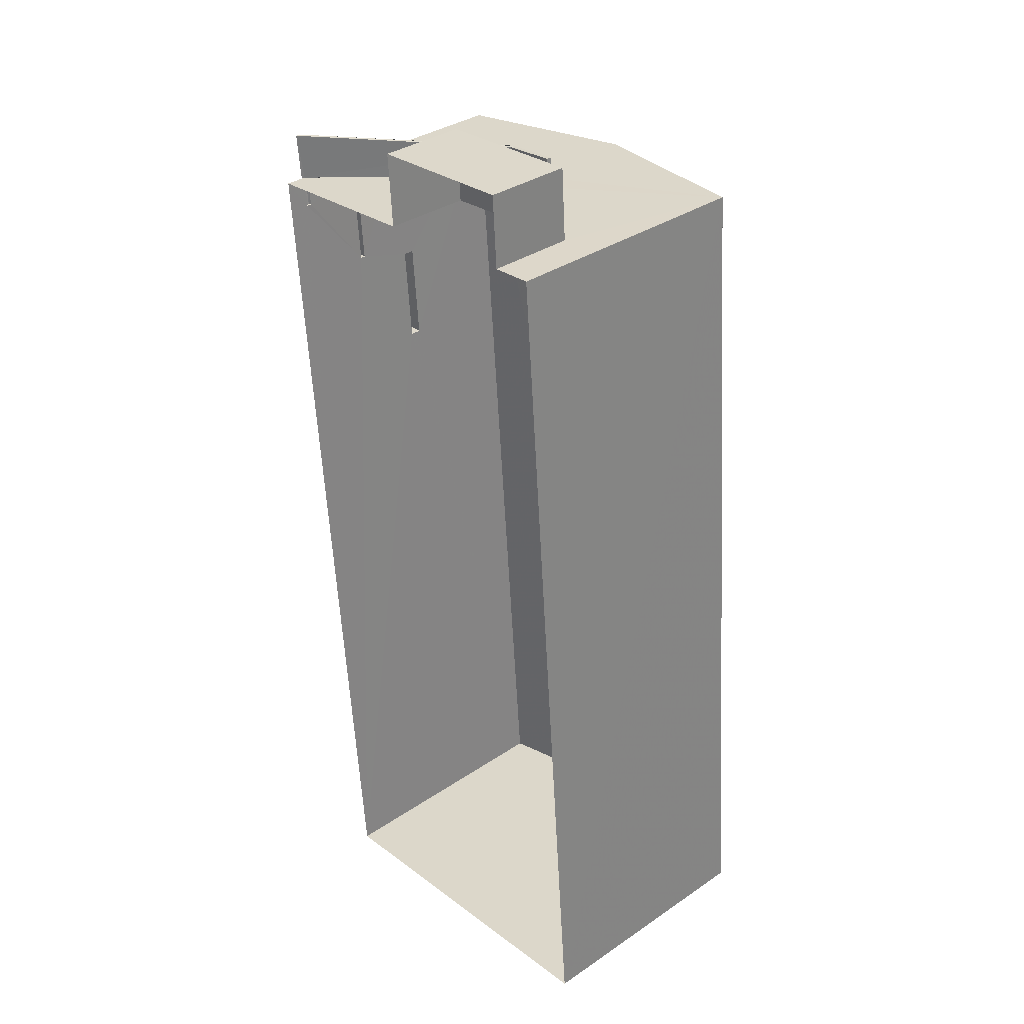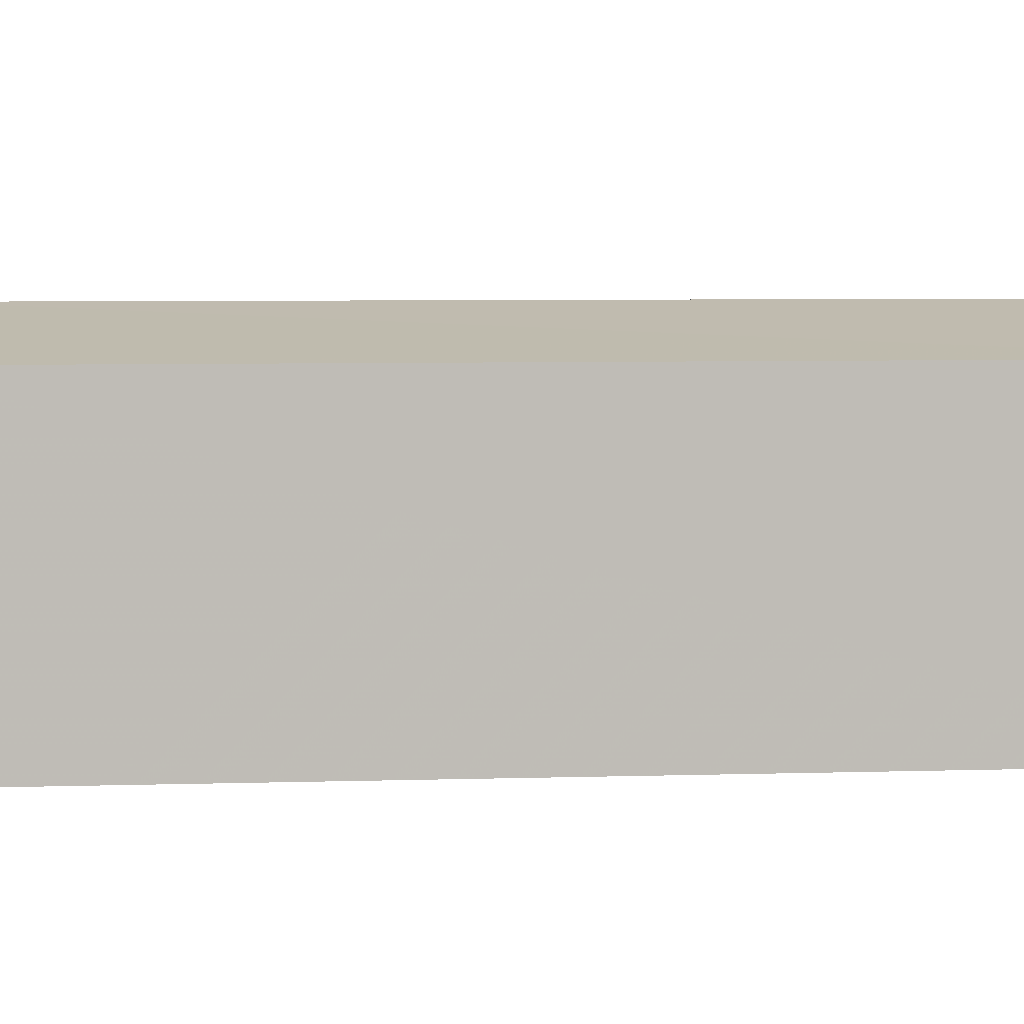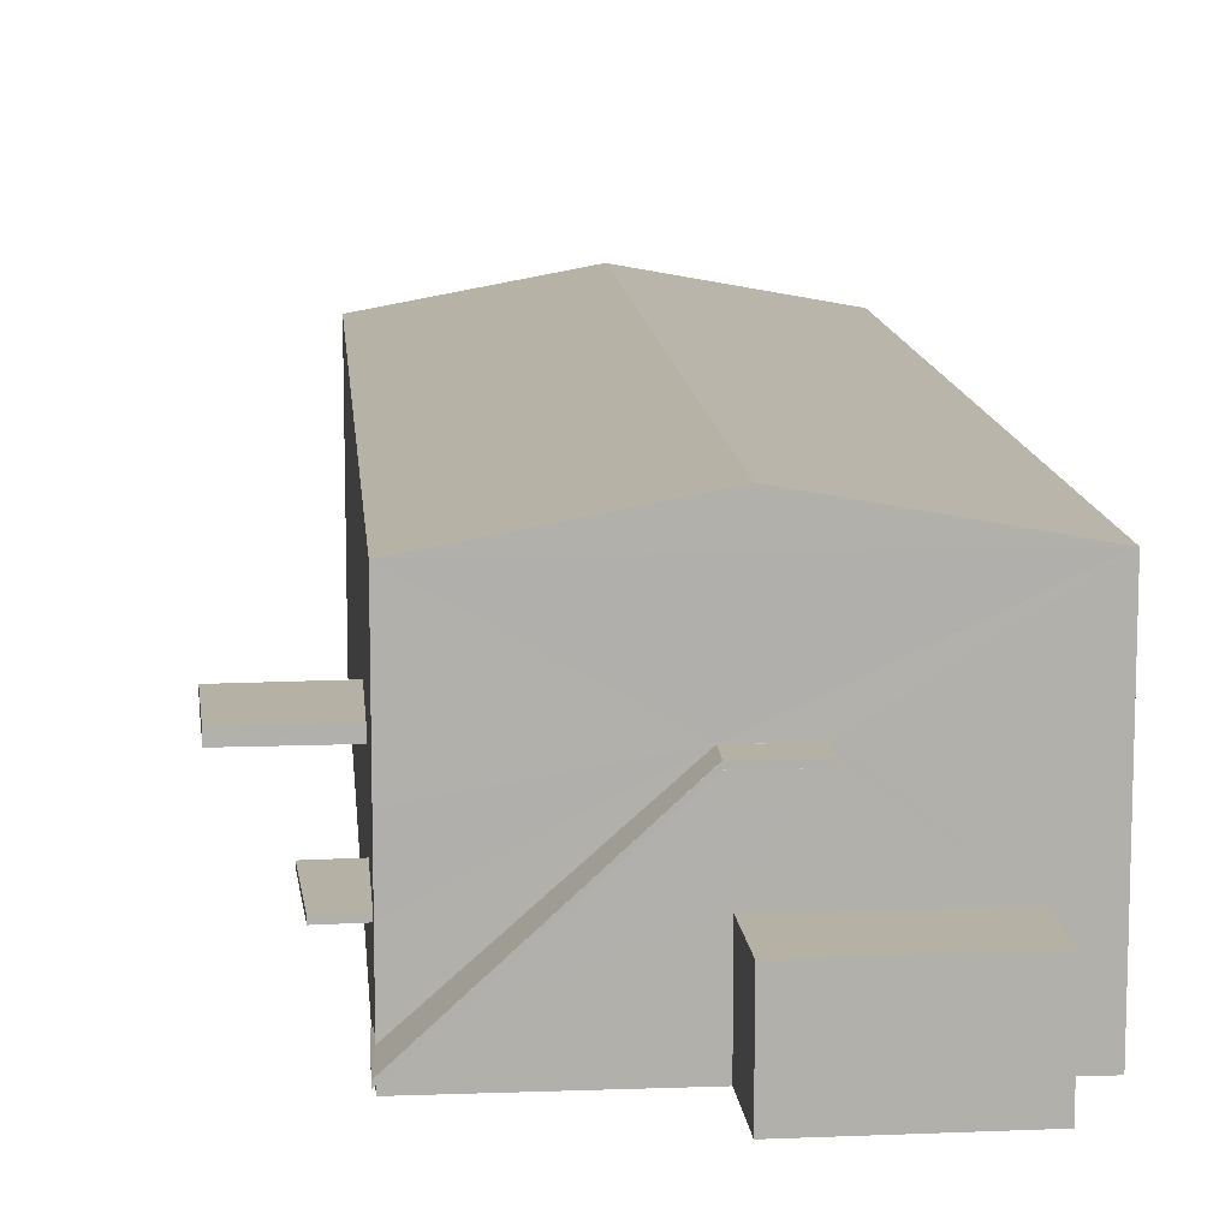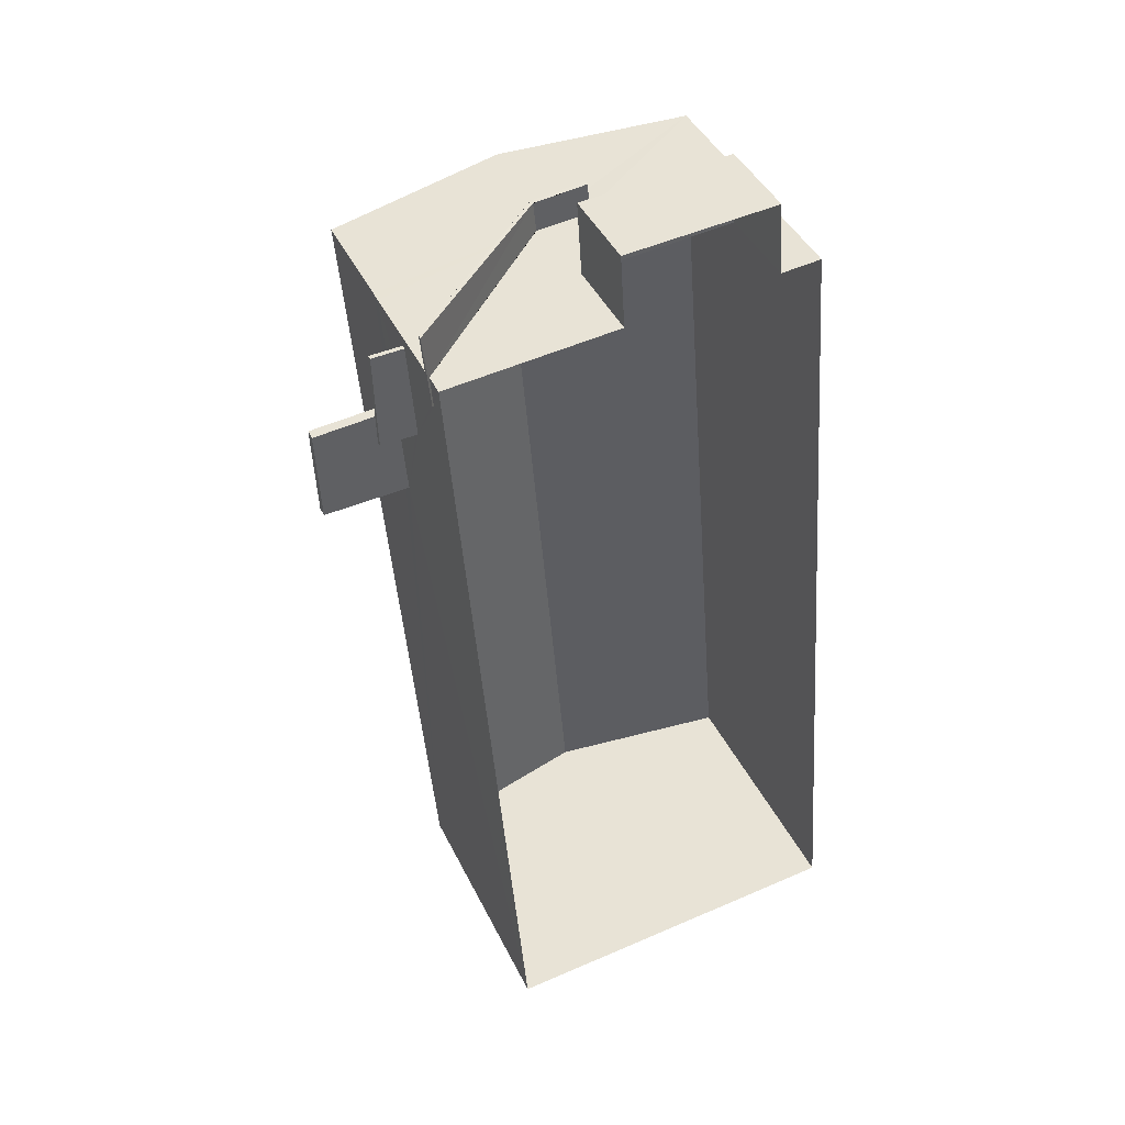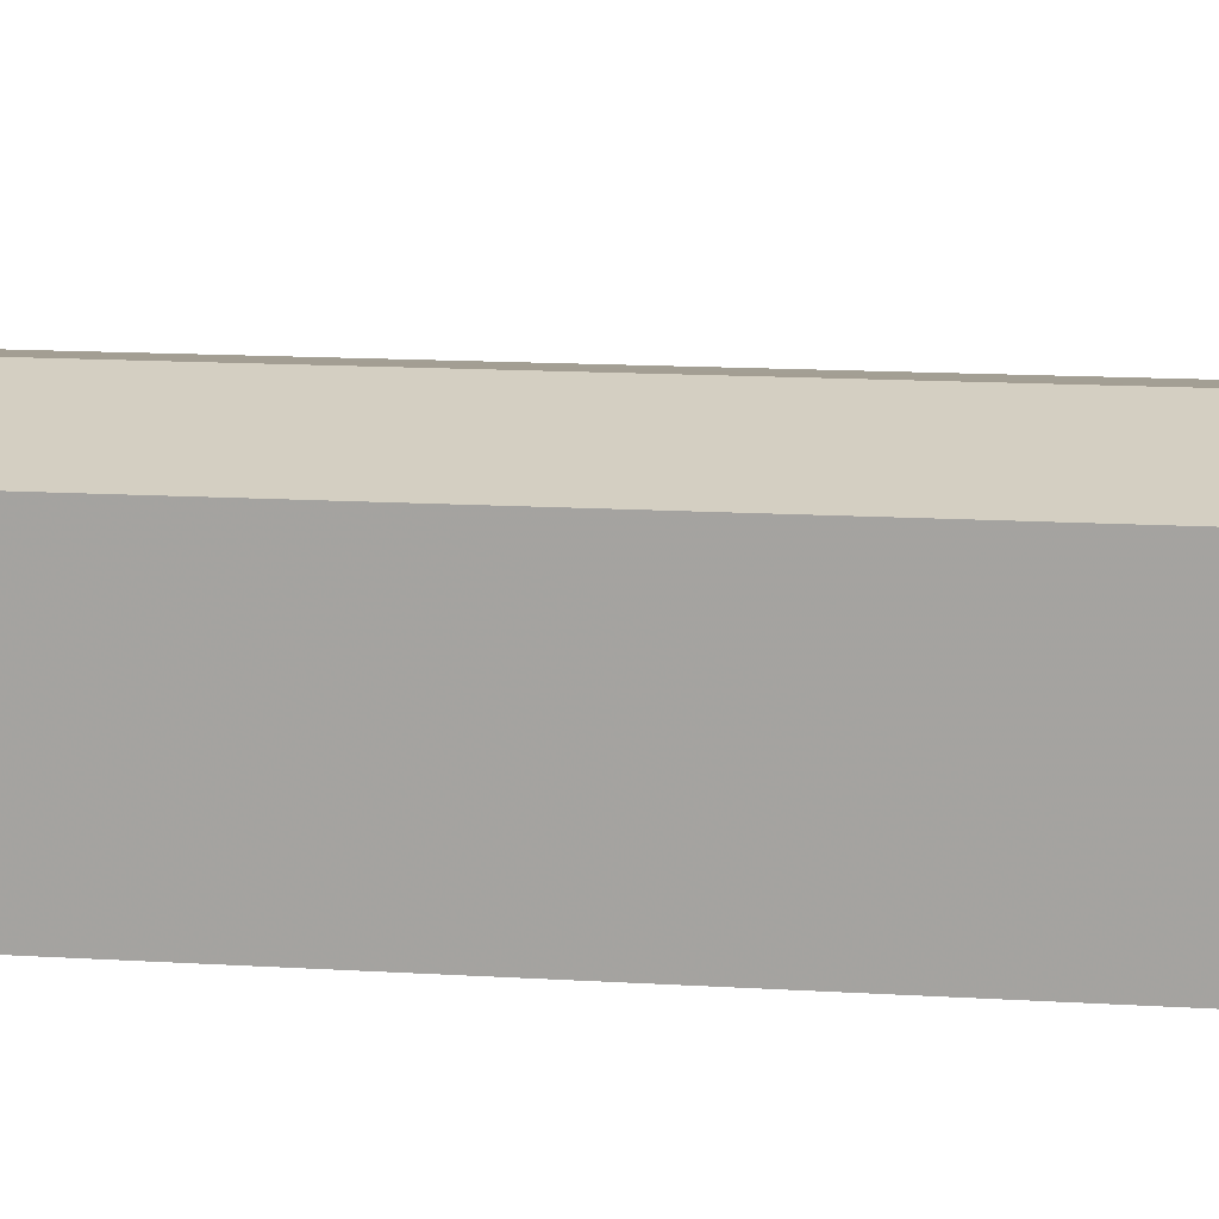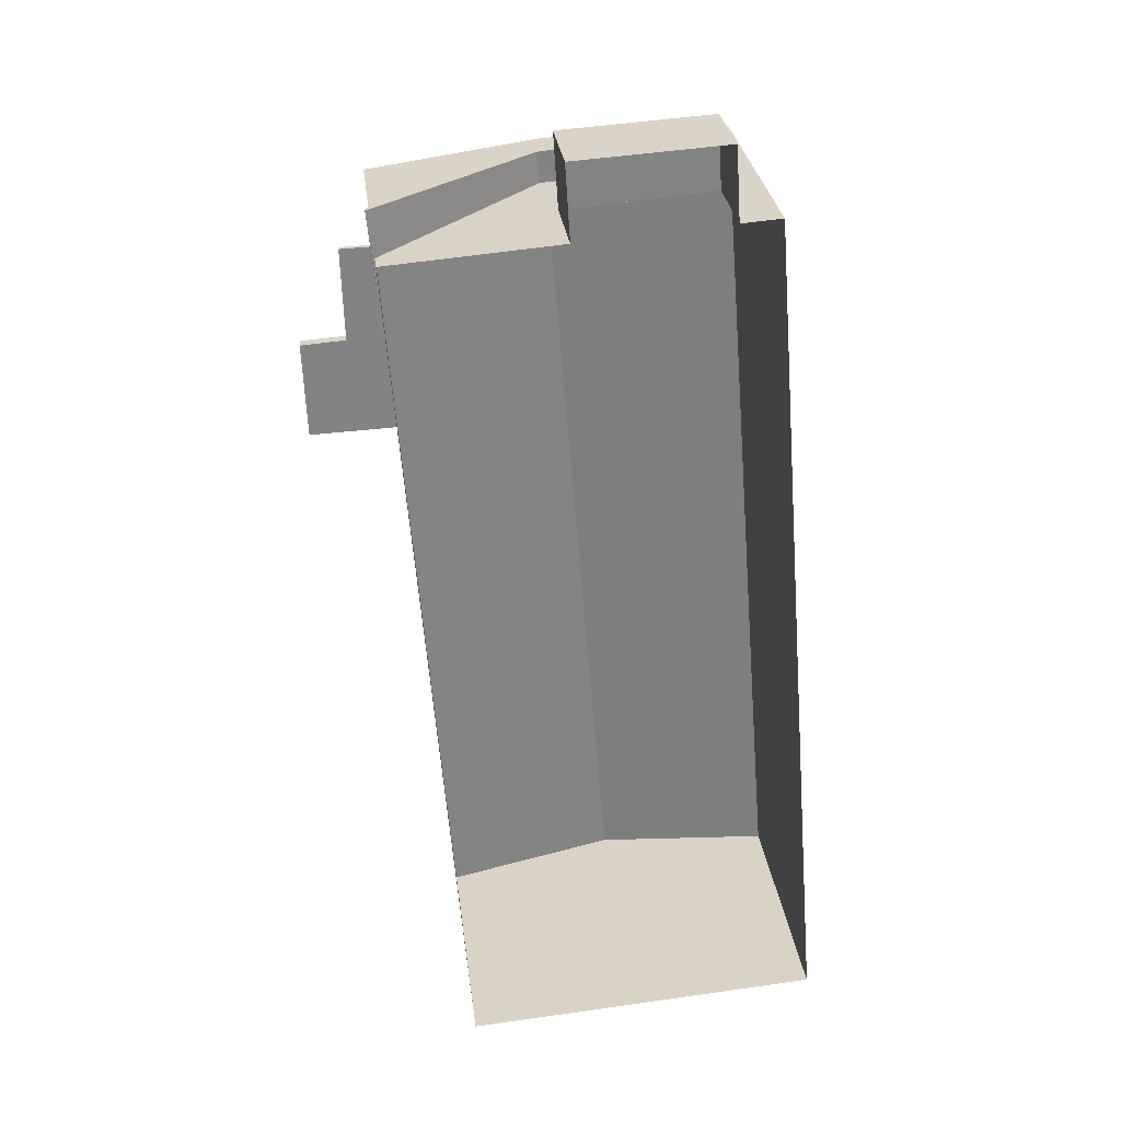
<metadata>
{"format":"obj","ext":"obj","renderer":"f3d","projection":"perspective","resolution":1024,"background":"white","views":[{"elev":34.7,"azim":-132.2,"up":"+Y"},{"elev":5.5,"azim":-100.2,"up":"+Z"},{"elev":12.0,"azim":170.6,"up":"+Z"},{"elev":42.9,"azim":155.5,"up":"+Y"},{"elev":15.5,"azim":-87.6,"up":"+Z"},{"elev":29.2,"azim":173.1,"up":"+Y"}]}
</metadata>
<code>
v -8.865e+04 -9.99e+04 3.255
v -8.865e+04 -9.99e+04 3.255
v -8.866e+04 -9.993e+04 3.258
v -8.864e+04 -9.993e+04 3.258
v -8.865e+04 -9.99e+04 3.255
v -8.864e+04 -9.99e+04 3.255
v -8.865e+04 -9.989e+04 3.254
v -8.865e+04 -9.99e+04 3.254
v -8.864e+04 -9.99e+04 3.924
v -8.864e+04 -9.99e+04 3.939
v -8.864e+04 -9.99e+04 3.871
v -8.864e+04 -9.99e+04 3.87
v -8.865e+04 -9.99e+04 8.635
v -8.865e+04 -9.99e+04 8.636
v -8.865e+04 -9.99e+04 8.632
v -8.865e+04 -9.99e+04 8.632
v -8.865e+04 -9.99e+04 8.632
v -8.865e+04 -9.99e+04 8.632
v -8.864e+04 -9.991e+04 7.888
v -8.864e+04 -9.99e+04 7.888
v -8.864e+04 -9.99e+04 7.888
v -8.864e+04 -9.991e+04 7.888
v -8.864e+04 -9.99e+04 5.948
v -8.864e+04 -9.99e+04 5.947
v -8.864e+04 -9.99e+04 5.947
v -8.864e+04 -9.99e+04 5.948
v -8.866e+04 -9.993e+04 11.78
v -8.865e+04 -9.99e+04 12.86
v -8.865e+04 -9.99e+04 11.78
v -8.864e+04 -9.99e+04 8.238
v -8.864e+04 -9.991e+04 8.238
v -8.864e+04 -9.991e+04 8.238
v -8.864e+04 -9.99e+04 8.238
v -8.865e+04 -9.99e+04 8.782
v -8.865e+04 -9.99e+04 8.782
v -8.865e+04 -9.99e+04 8.782
v -8.865e+04 -9.99e+04 8.782
v -8.864e+04 -9.99e+04 6.097
v -8.864e+04 -9.99e+04 6.098
v -8.864e+04 -9.99e+04 6.098
v -8.864e+04 -9.99e+04 6.097
v -8.865e+04 -9.993e+04 12.87
v -8.864e+04 -9.99e+04 11.78
v -8.865e+04 -9.99e+04 6.077
v -8.865e+04 -9.99e+04 6.077
v -8.865e+04 -9.989e+04 6.077
v -8.865e+04 -9.99e+04 6.077
v -8.864e+04 -9.99e+04 4.074
v -8.864e+04 -9.99e+04 4.021
v -8.864e+04 -9.99e+04 4.089
v -8.864e+04 -9.99e+04 4.02
v -8.865e+04 -9.99e+04 8.786
v -8.865e+04 -9.99e+04 8.786
v -8.864e+04 -9.993e+04 11.78
v -8.864e+04 -9.99e+04 5.947
v -8.864e+04 -9.99e+04 6.097
v -8.864e+04 -9.99e+04 8.237
v -8.864e+04 -9.99e+04 7.887
v -8.865e+04 -9.99e+04 8.636
f 1 2 3
f 4 3 5
f 4 5 6
f 2 7 8
f 5 2 8
f 3 2 5
f 9 10 11
f 11 10 12
f 12 10 13
f 10 14 13
f 15 16 17
f 18 15 17
f 19 20 21
f 19 22 20
f 23 24 25
f 23 26 24
f 27 28 29
f 30 31 32
f 33 30 32
f 34 35 36
f 34 37 35
f 38 39 40
f 41 38 40
f 42 28 27
f 28 42 43
f 44 45 46
f 44 47 45
f 48 49 50
f 49 51 50
f 50 52 53
f 50 51 52
f 43 42 54
f 10 6 5
f 2 1 44
f 1 29 44
f 44 16 47
f 47 10 5
f 50 53 55
f 55 53 56
f 53 43 57
f 29 43 53
f 14 10 15
f 56 53 58
f 57 58 53
f 36 53 34
f 44 36 16
f 16 15 47
f 29 36 44
f 15 10 47
f 29 53 36
f 13 15 18
f 13 14 15
f 29 1 3
f 27 29 3
f 52 51 37
f 51 12 13
f 37 13 59
f 37 51 13
f 6 9 4
f 43 54 31
f 30 57 43
f 24 50 55
f 6 10 9
f 22 54 4
f 38 56 58
f 24 48 50
f 48 26 9
f 58 20 39
f 38 58 39
f 30 43 31
f 39 22 26
f 24 26 48
f 31 54 22
f 20 22 39
f 9 26 4
f 22 4 26
f 2 46 7
f 2 44 46
f 30 58 57
f 30 20 58
f 9 11 49
f 48 9 49
f 25 38 41
f 25 24 38
f 28 43 29
f 45 8 7
f 46 45 7
f 5 8 45
f 47 5 45
f 42 27 54
f 40 26 23
f 40 39 26
f 13 18 59
f 37 59 35
f 35 59 17
f 59 18 17
f 38 55 56
f 38 24 55
f 51 49 11
f 12 51 11
f 20 30 33
f 21 20 33
f 25 40 23
f 25 41 40
f 31 19 32
f 31 22 19
f 21 32 19
f 21 33 32
f 27 3 4
f 54 27 4
f 16 36 35
f 17 16 35
f 34 53 52
f 37 34 52

</code>
